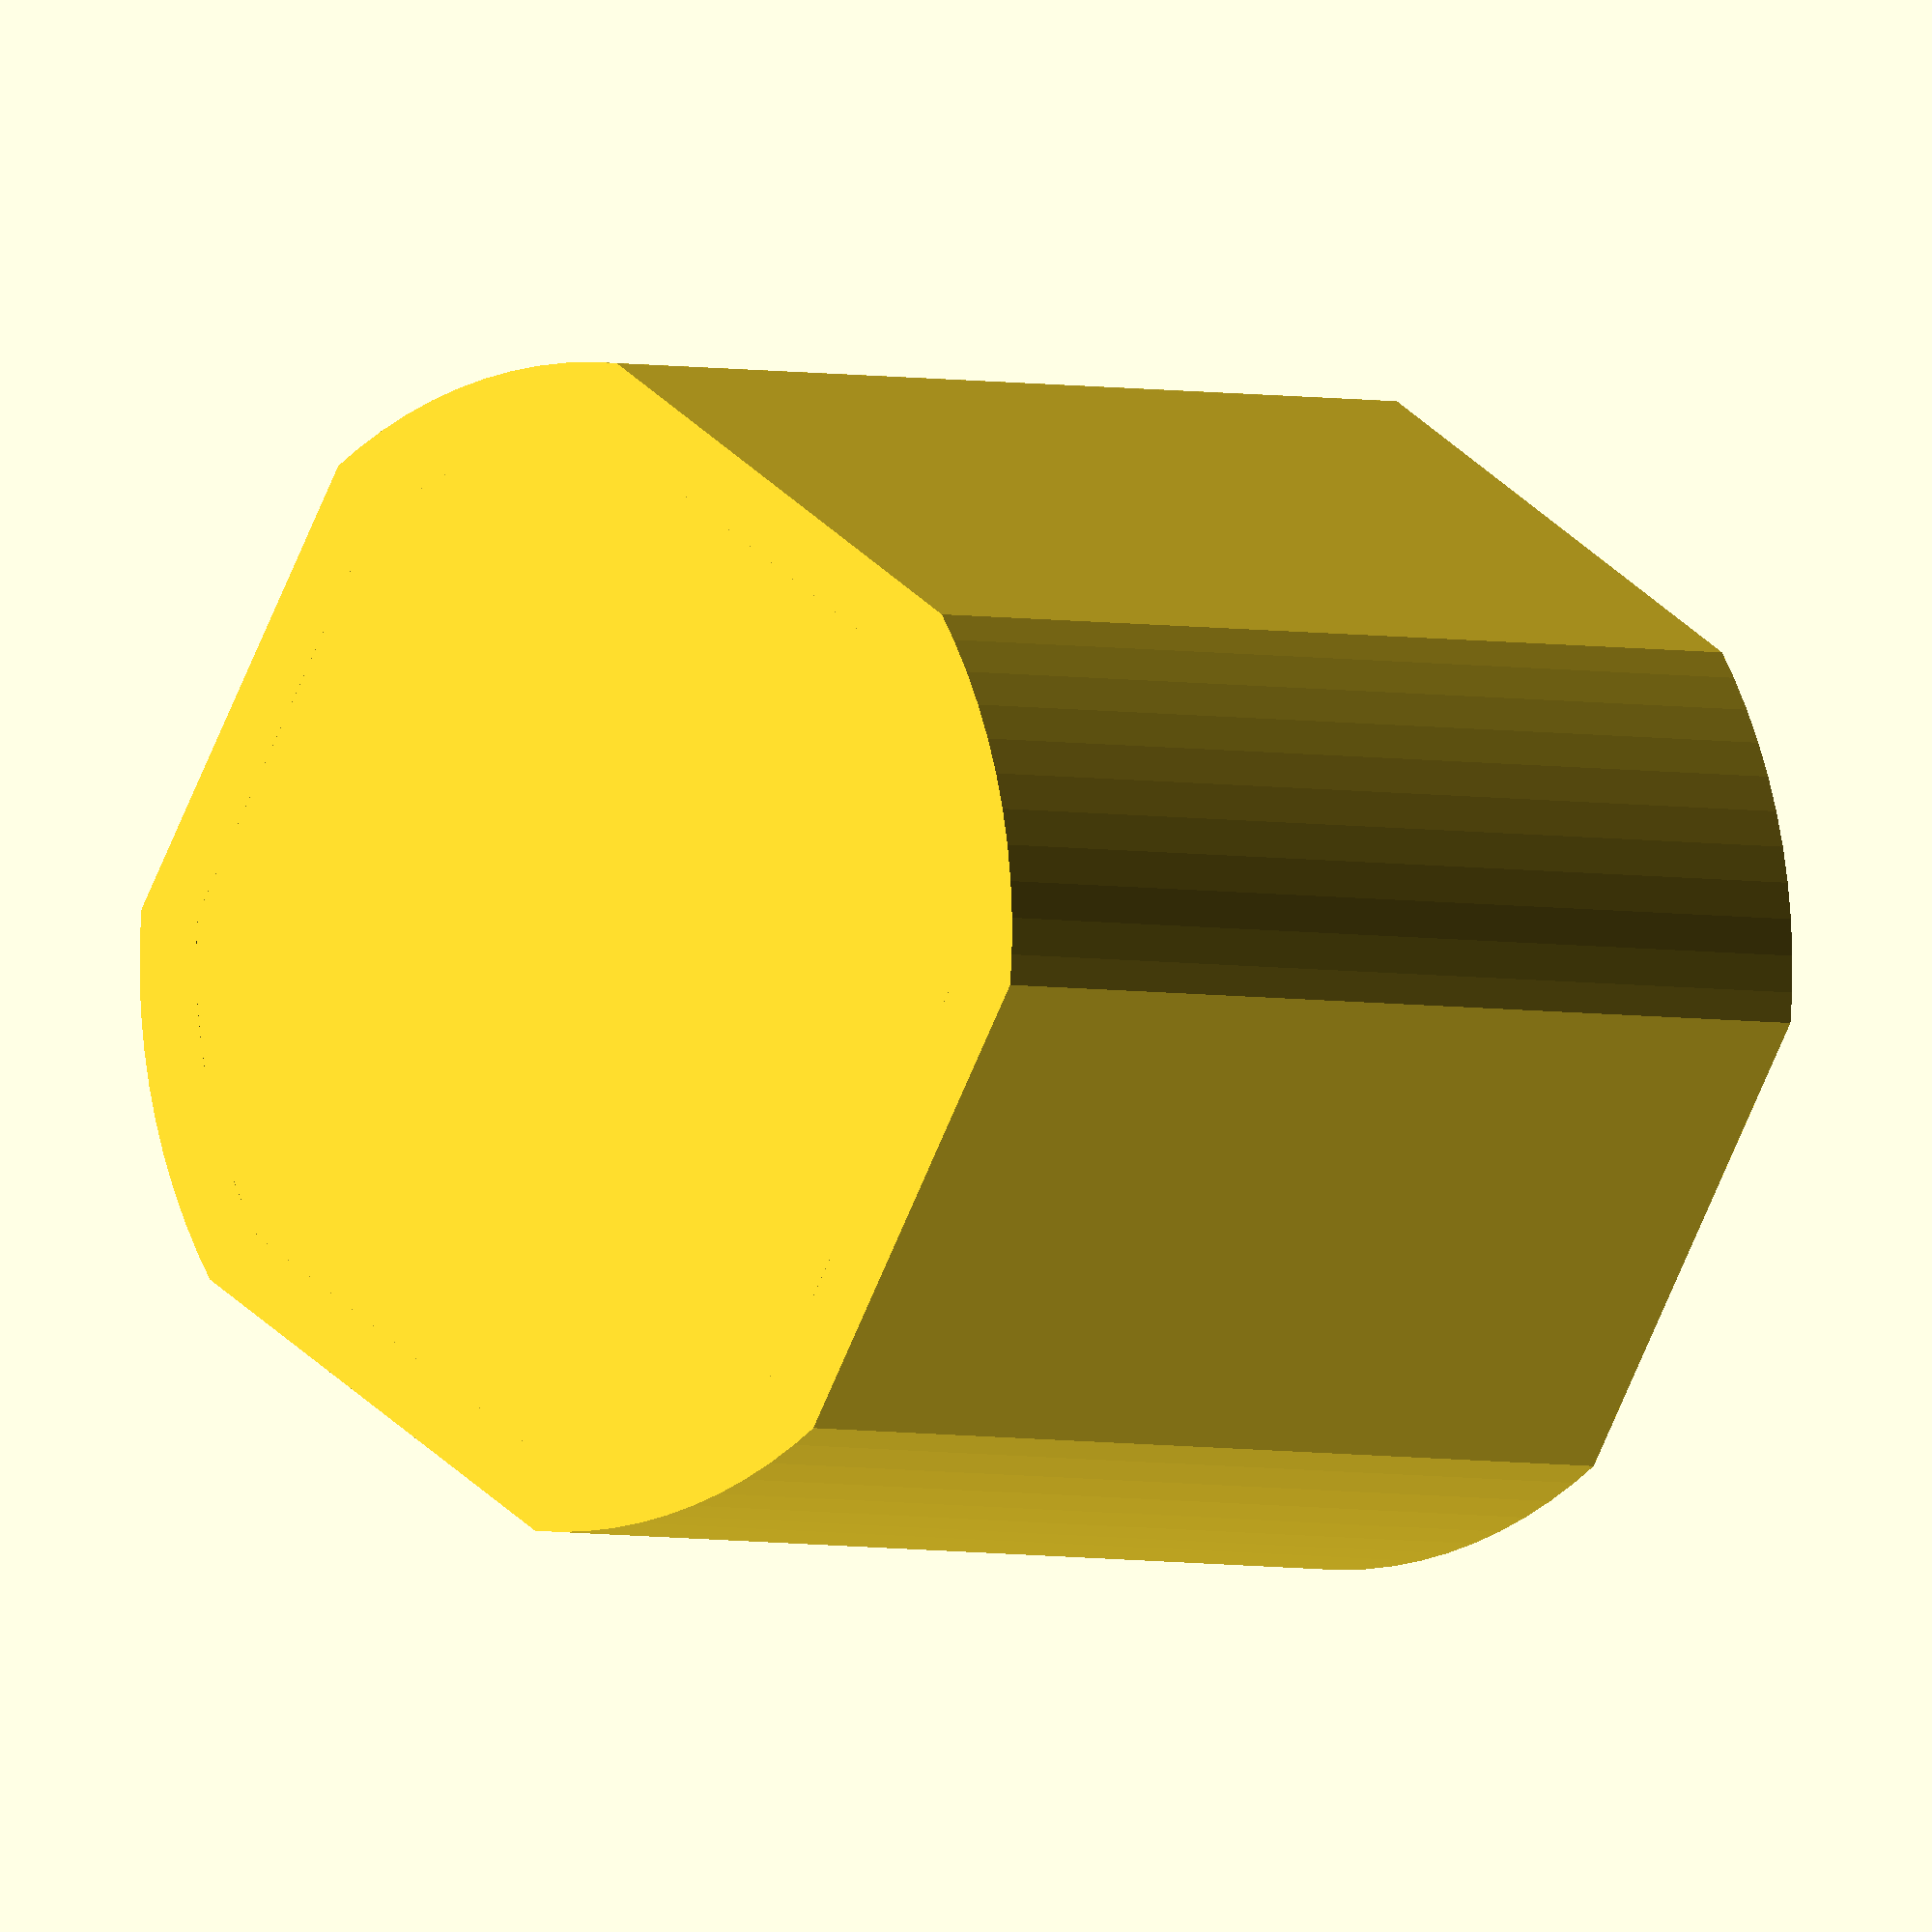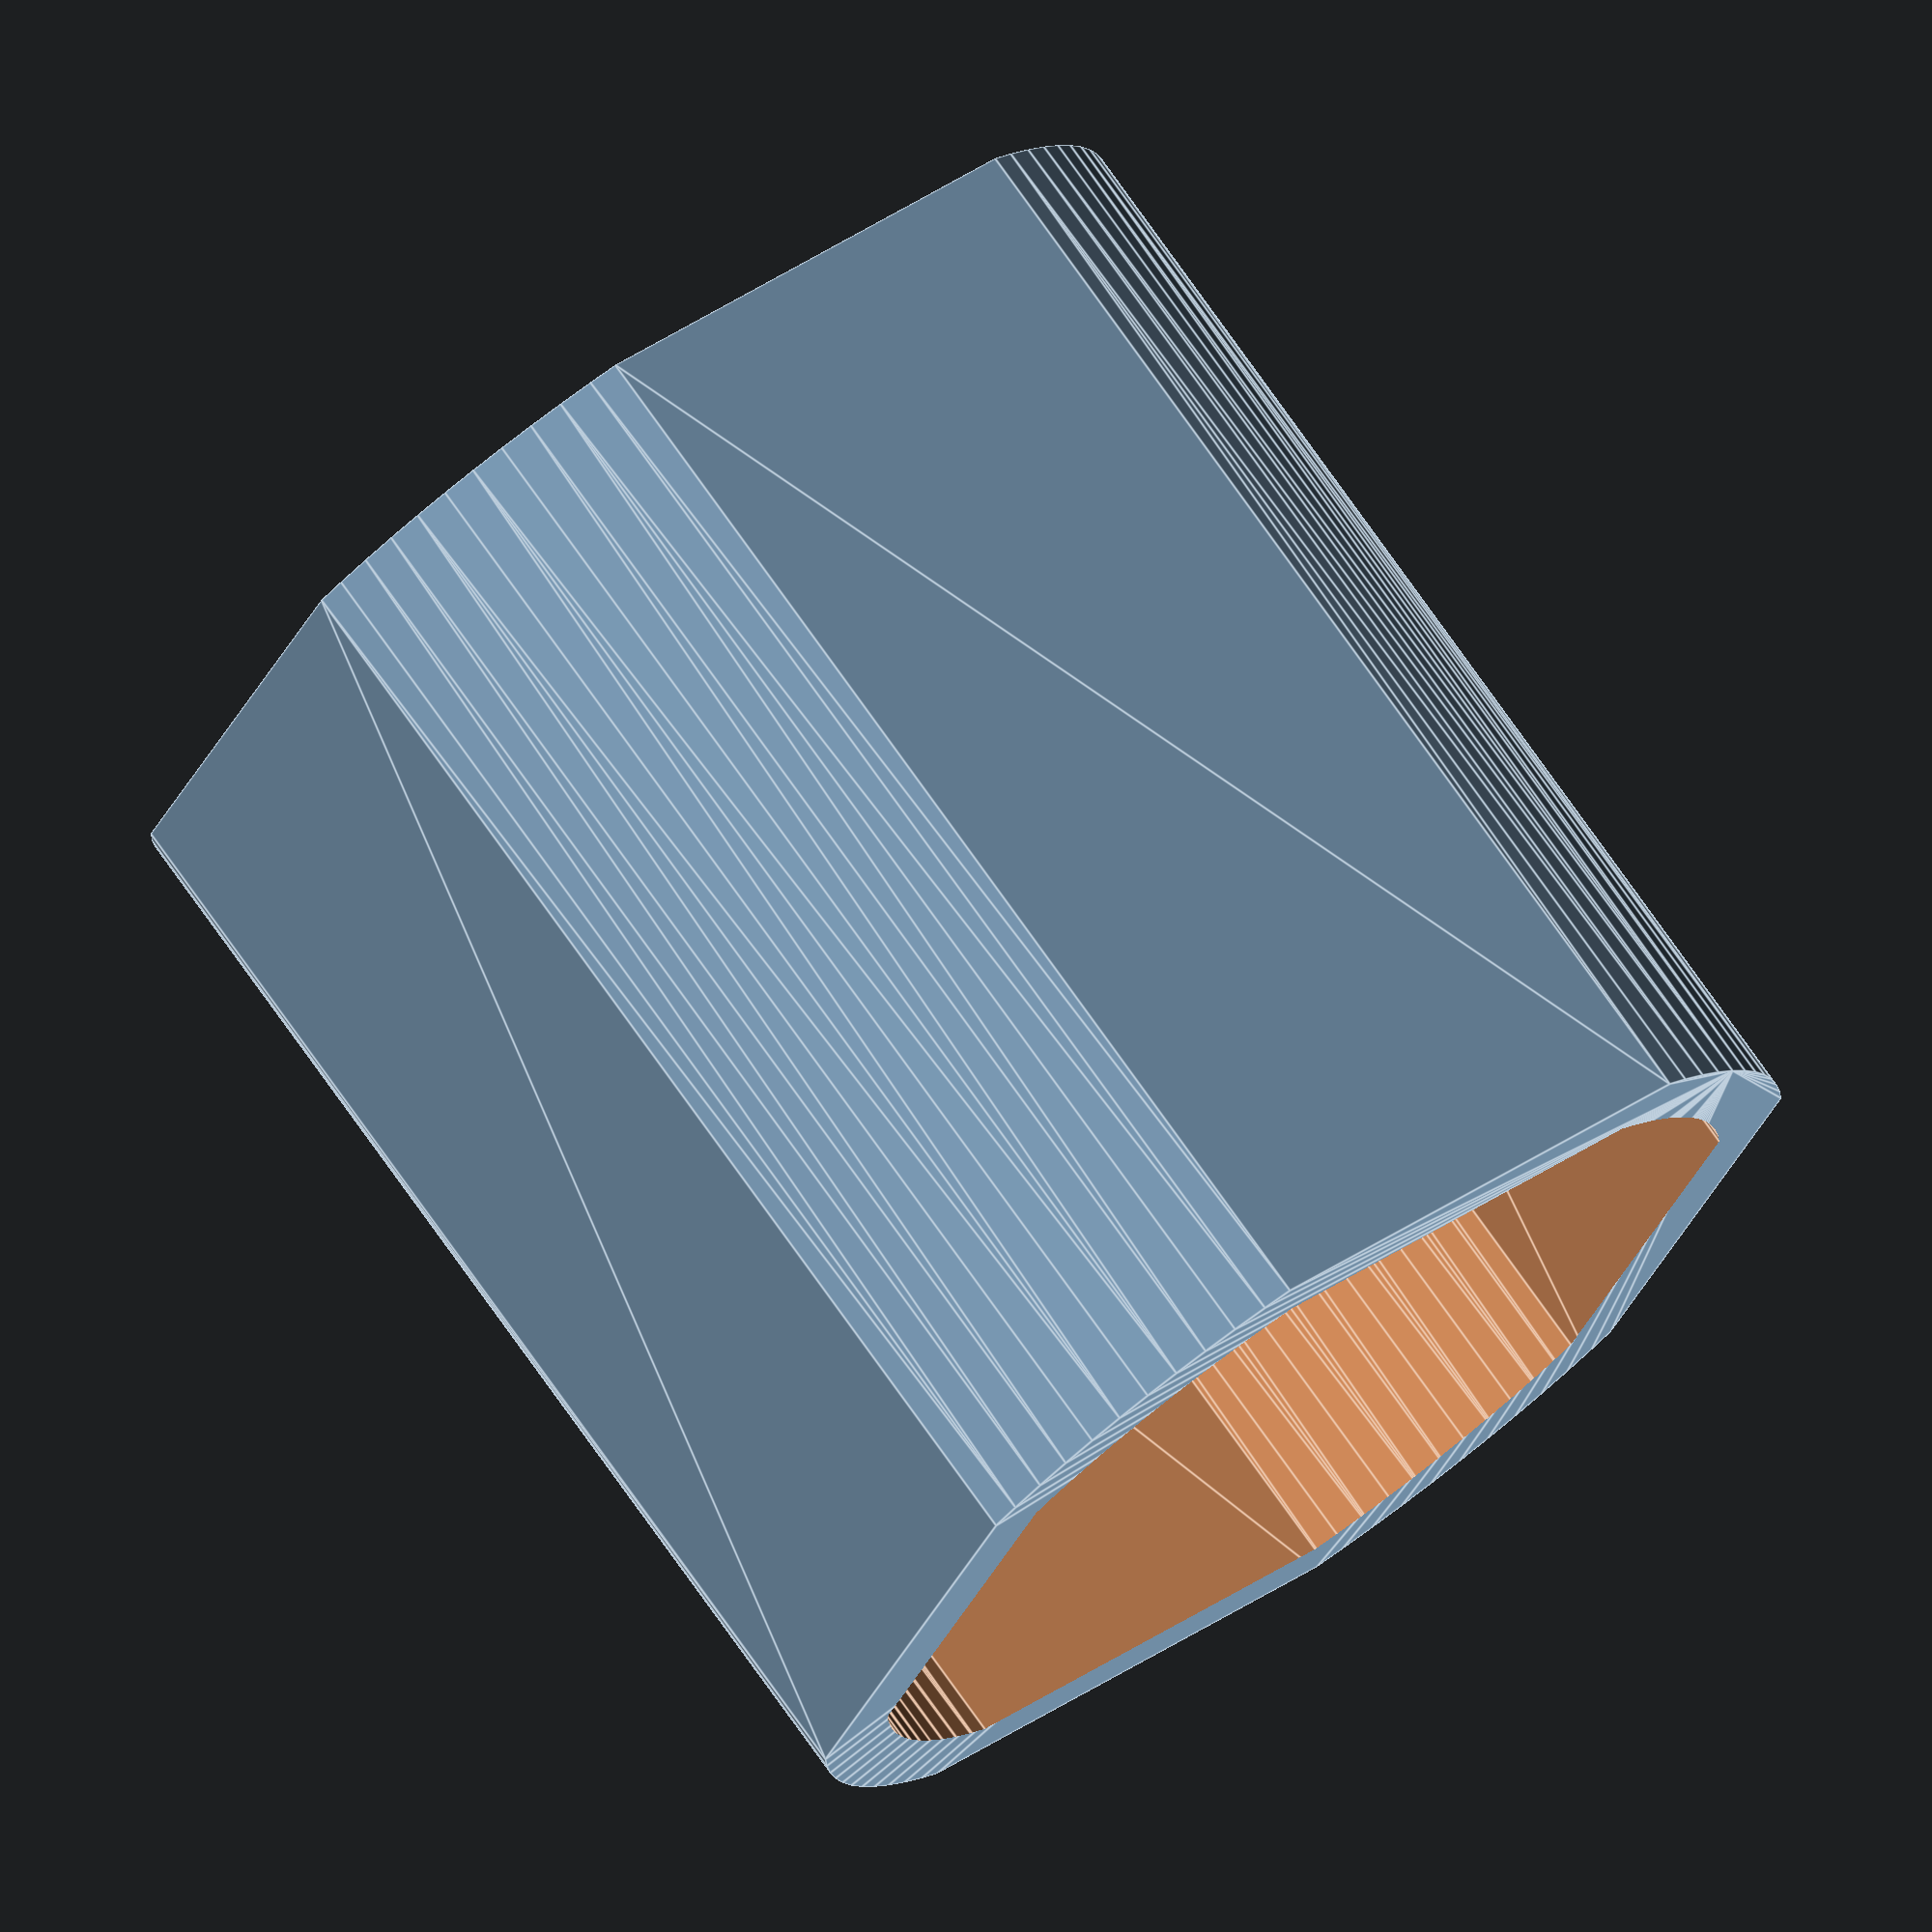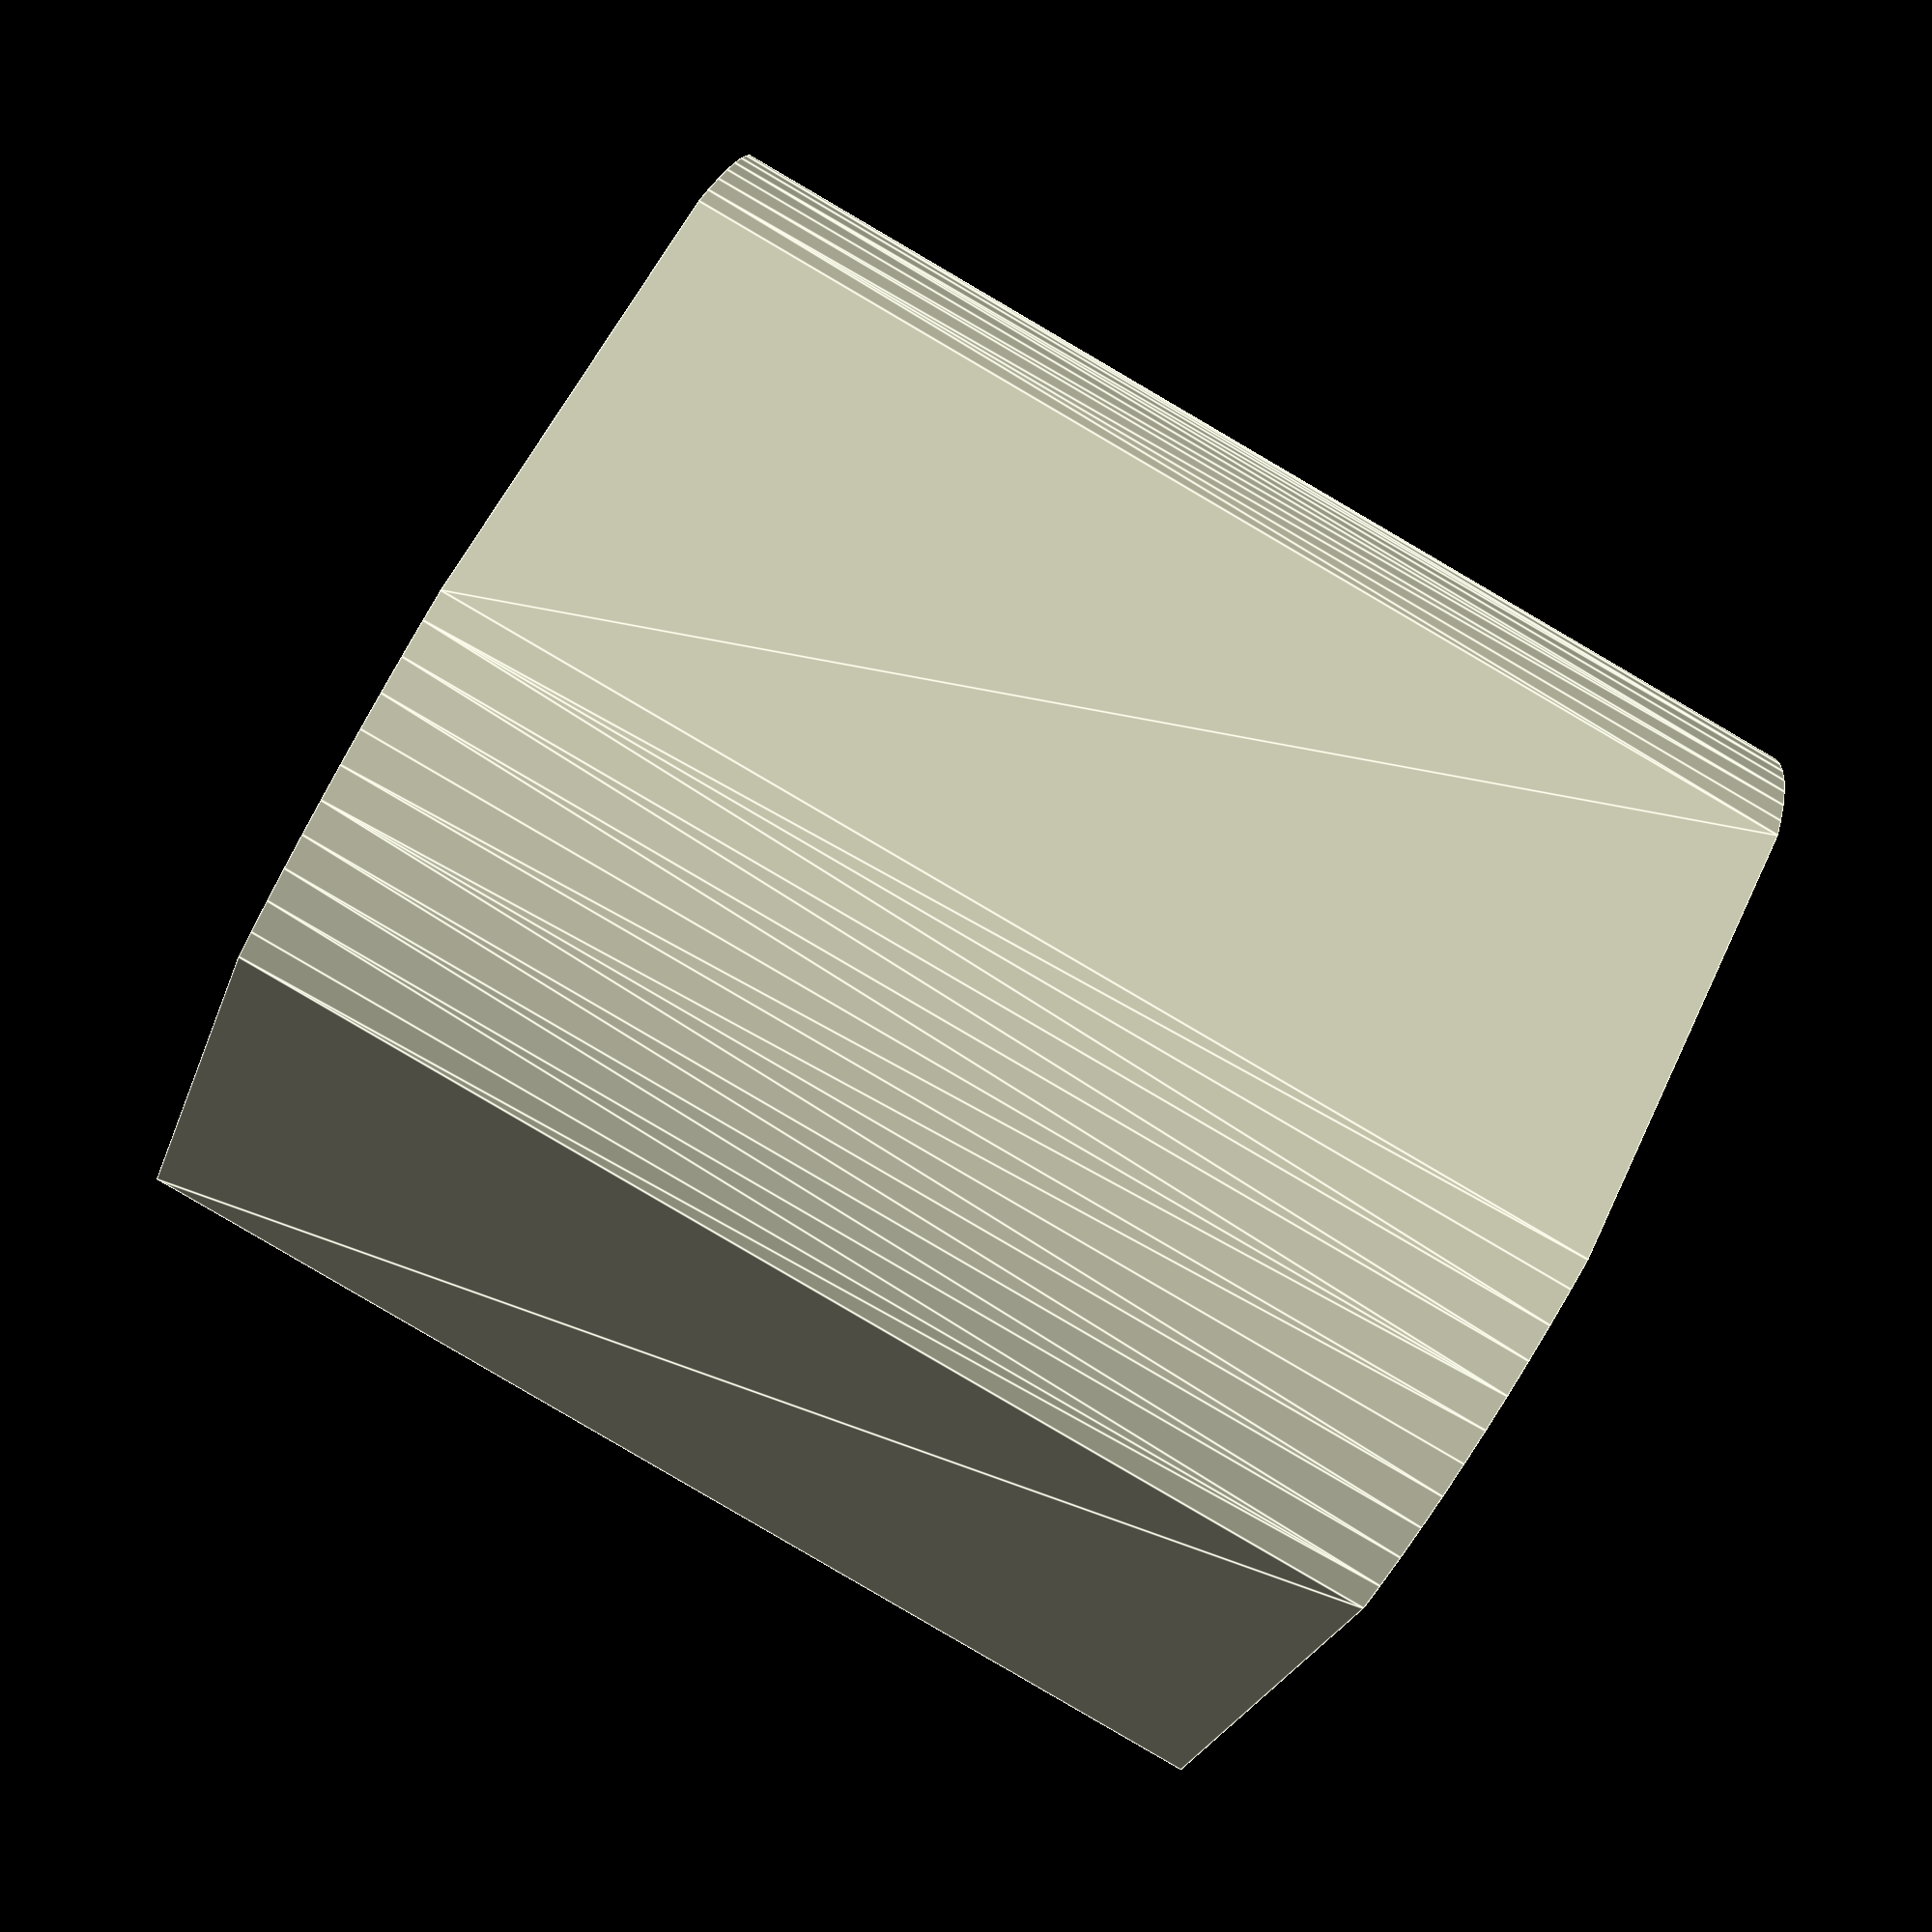
<openscad>
// Juergen Steupert

// variables 
// height for cup holder
h = 30;

// base width
w = h*.5;
w2 = w*.87;

$fn = 100;

module outside(){
    hull(){
        intersection(){
            cube([1.8*w, 1.8*w, h], center = true);
            cylinder(h = h,r=w, center = true);
        }
    }
}



module inside(){
    hull(){
        intersection(){
            cube([1.8*w2, 1.8*w2, h*1.1], center = true);
            cylinder(h = h*1.1,r=w2, center = true);
        }
    }
}

module base(){
    translate([0,0,-(h/2)+(0.025*h)]){
        hull(){
            intersection(){
                cube([1.8*w2, 1.8*w2, h*0.05], center = true);
                cylinder(h = h*0.05,r=w2, center = true);
            }
        }
    }
}
base();

module cup(){
    difference(){
        outside();
        inside();
    }
}

module shell(){
    union(){
        cup();
        base();
    }
}
shell();

</openscad>
<views>
elev=182.5 azim=328.8 roll=318.2 proj=o view=wireframe
elev=284.6 azim=114.2 roll=324.8 proj=o view=edges
elev=85.8 azim=214.6 roll=239.7 proj=p view=edges
</views>
